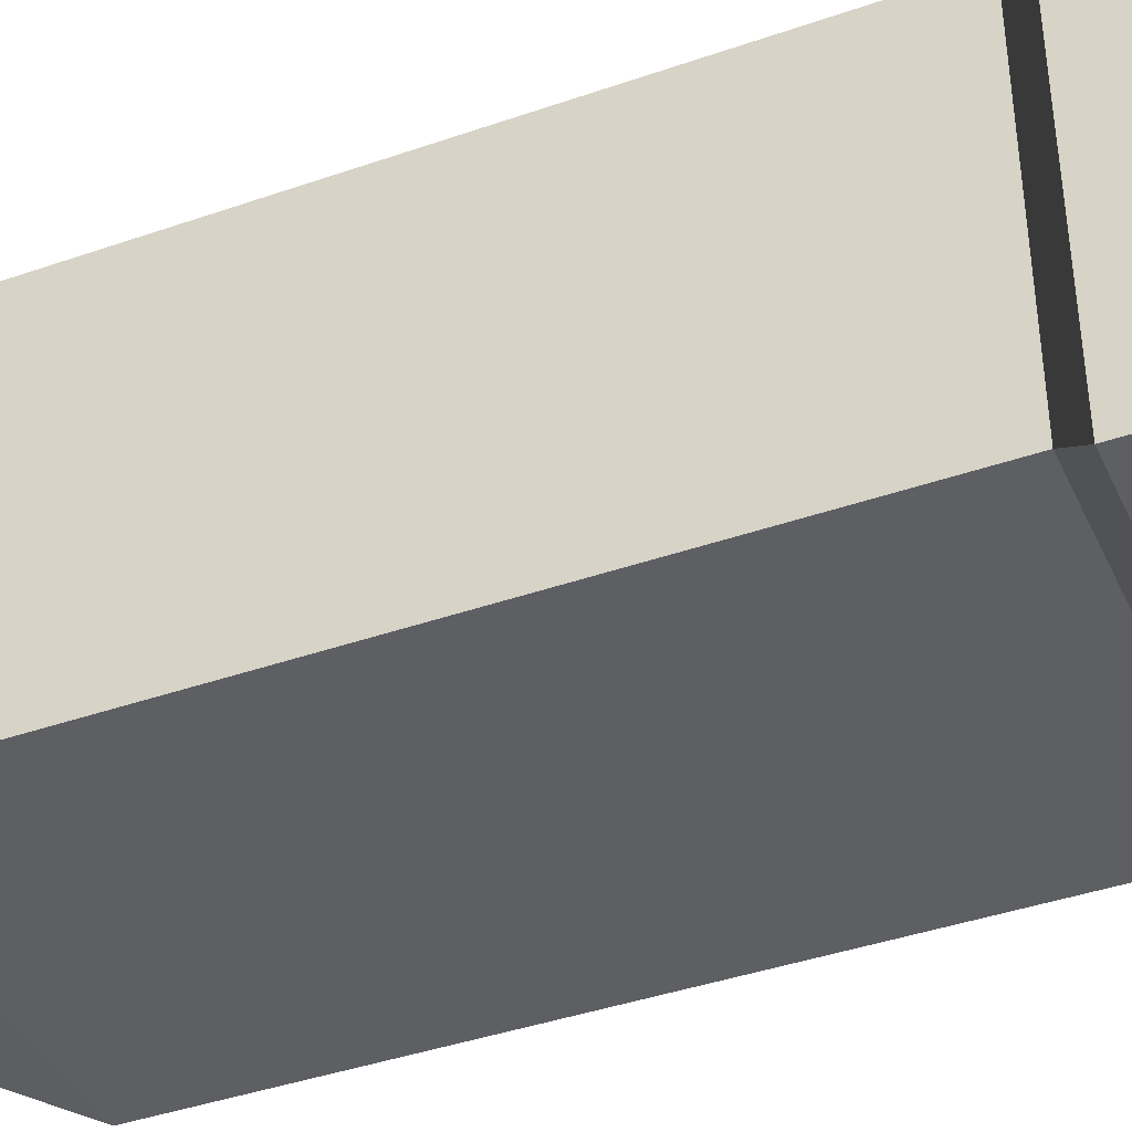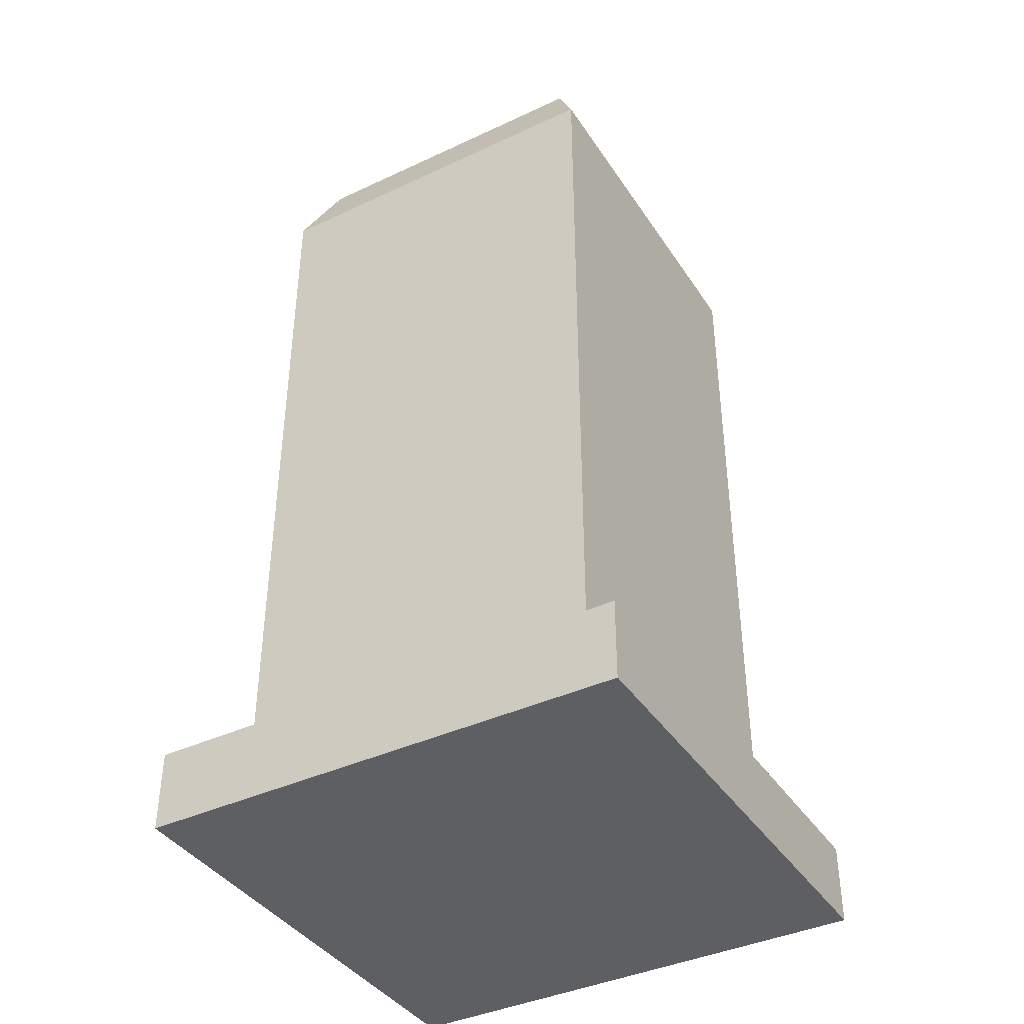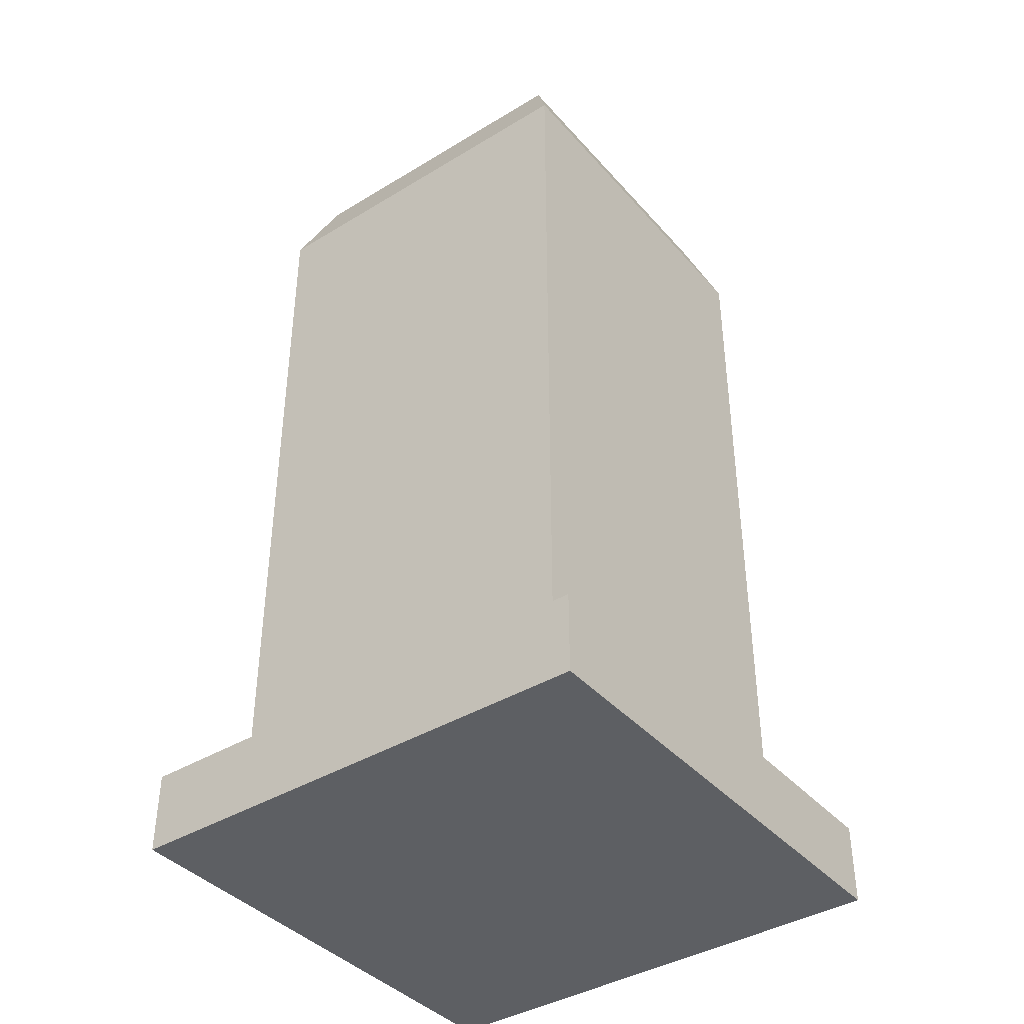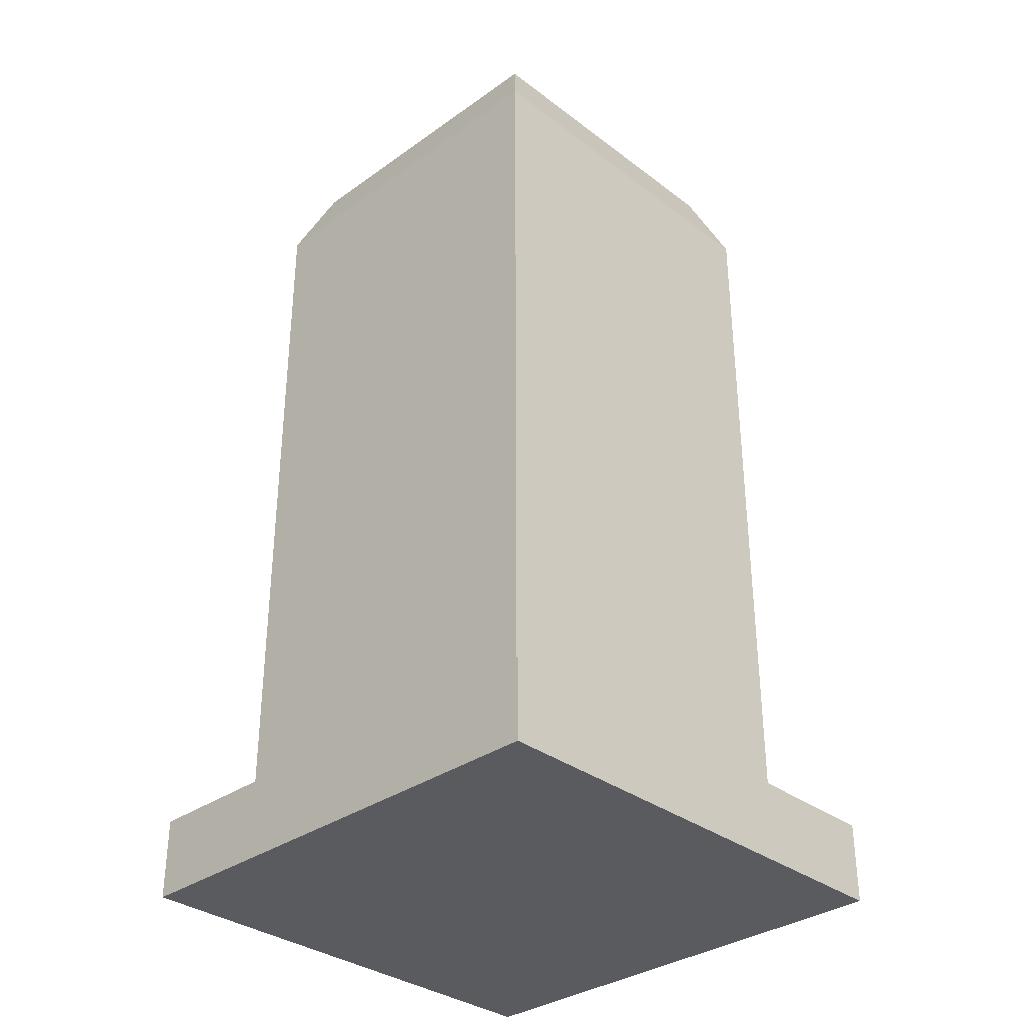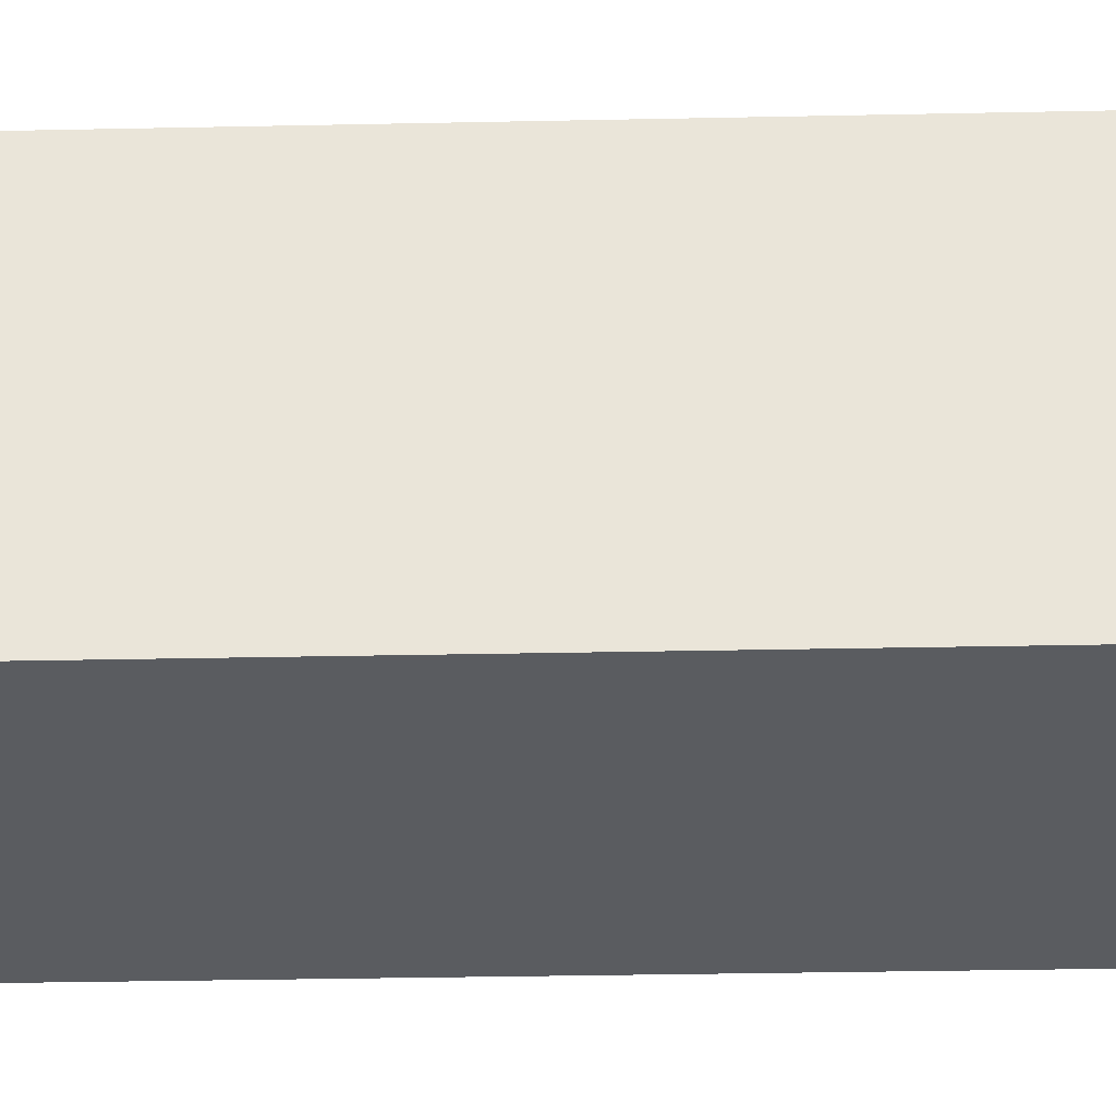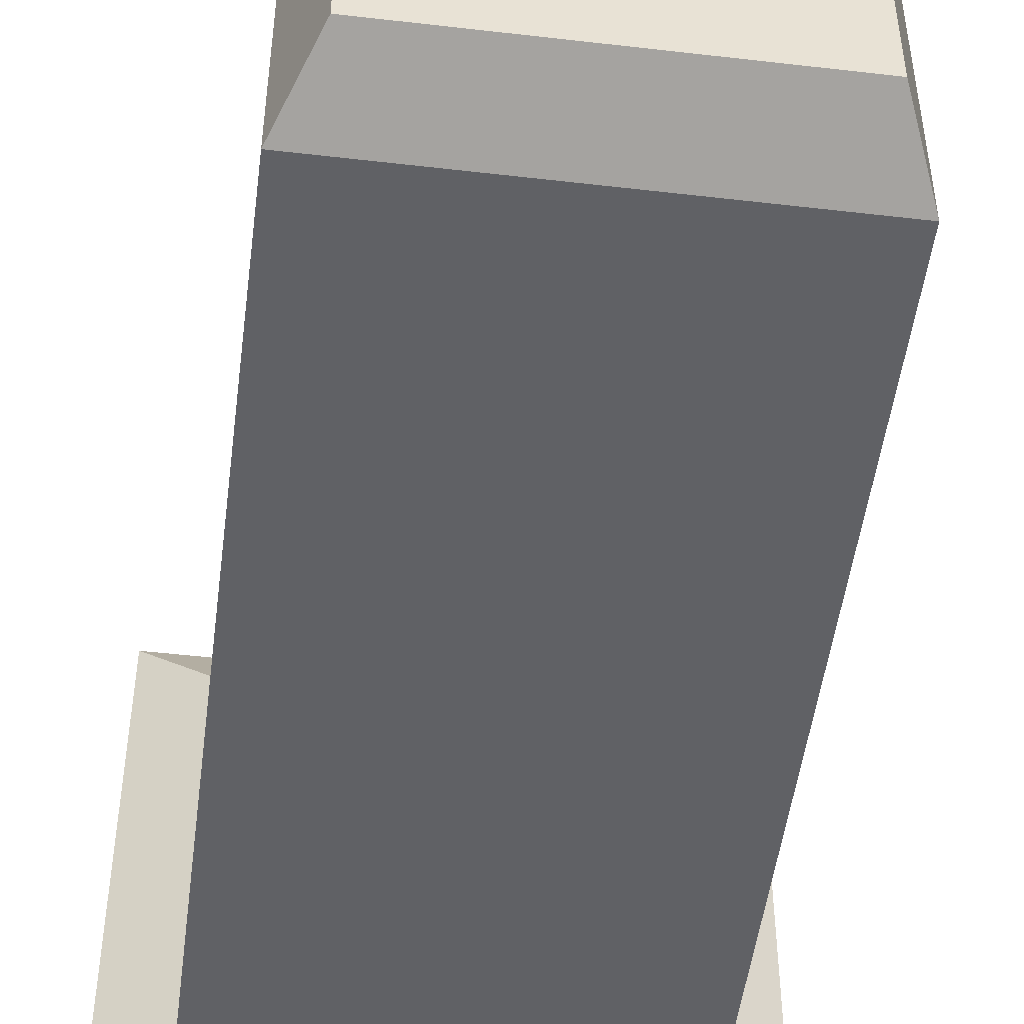
<metadata>
{"format":"obj","ext":"obj","renderer":"f3d","projection":"perspective","resolution":1024,"background":"white","views":[{"elev":-40.7,"azim":-66.9,"up":"+Z"},{"elev":-39.8,"azim":-149.9,"up":"+Y"},{"elev":-39.9,"azim":126.9,"up":"+Y"},{"elev":-33.4,"azim":-45.8,"up":"+Y"},{"elev":-33.9,"azim":-88.4,"up":"+Z"},{"elev":-50.2,"azim":172.7,"up":"+Z"}]}
</metadata>
<code>
o Cube_Cube.001
v -4.981 -0 4.981
v -3.79 2.345 3.79
v -4.981 0 -4.981
v -3.79 2.345 -3.79
v 4.981 -0 4.981
v 3.79 2.345 3.79
v 4.981 0 -4.981
v 3.79 2.345 -3.79
v -4.981 1.653 4.981
v -4.981 1.653 -4.981
v 4.981 1.653 -4.981
v 4.981 1.653 4.981
v -3.79 17.29 3.79
v -3.79 17.29 -3.79
v 3.79 17.29 -3.79
v 3.79 17.29 3.79
v -3.185 18.73 3.185
v -3.185 18.73 -3.185
v 3.185 18.73 -3.185
v 3.185 18.73 3.185
f 1 9 10 3
f 3 10 11 7
f 7 11 12 5
f 5 12 9 1
f 3 7 5 1
f 6 8 15 16
f 2 4 10 9
f 4 8 11 10
f 8 6 12 11
f 6 2 9 12
f 13 16 20 17
f 4 2 13 14
f 2 6 16 13
f 8 4 14 15
f 19 18 17 20
f 15 14 18 19
f 16 15 19 20
f 14 13 17 18

</code>
